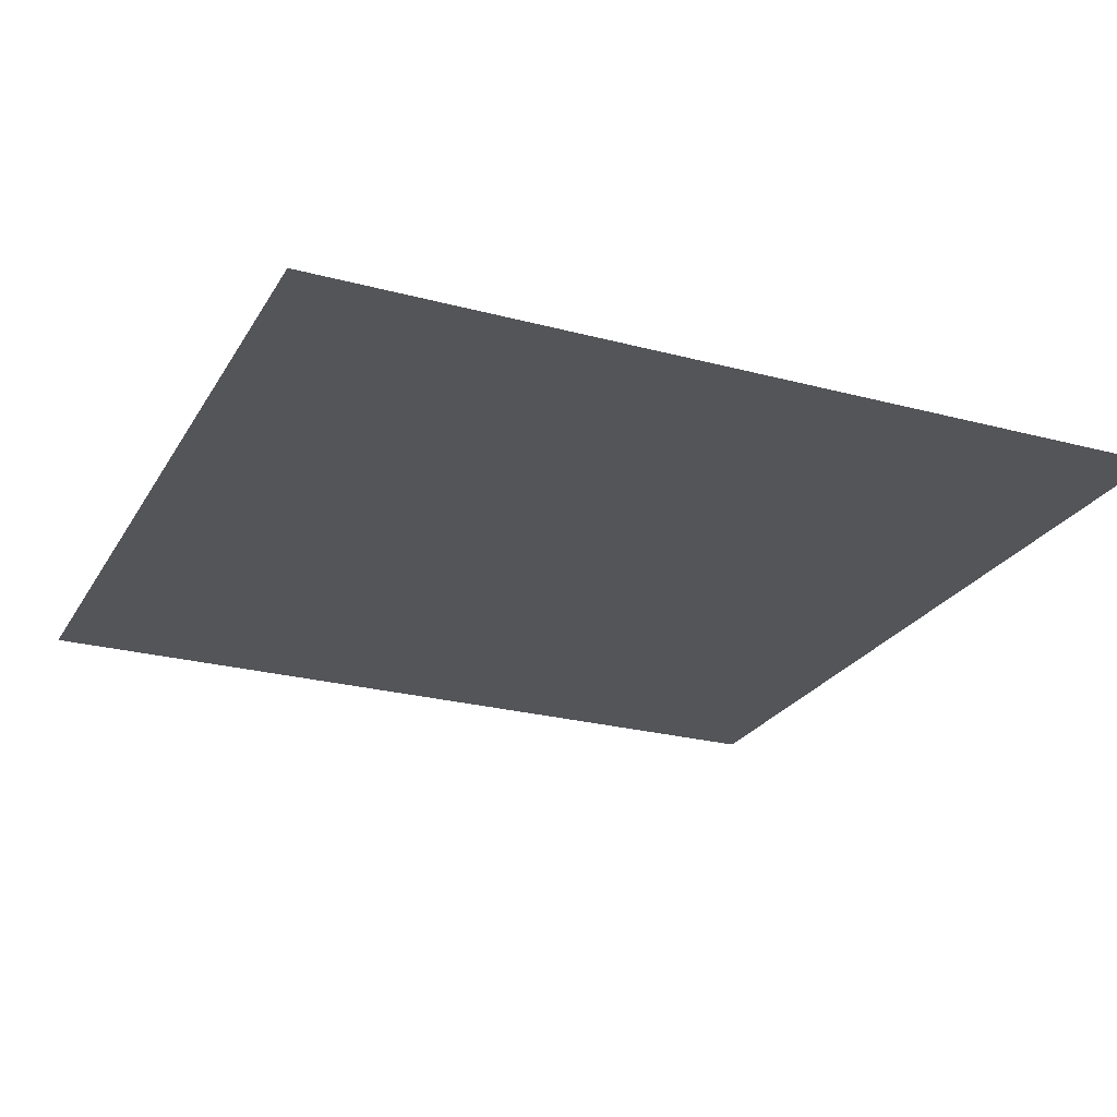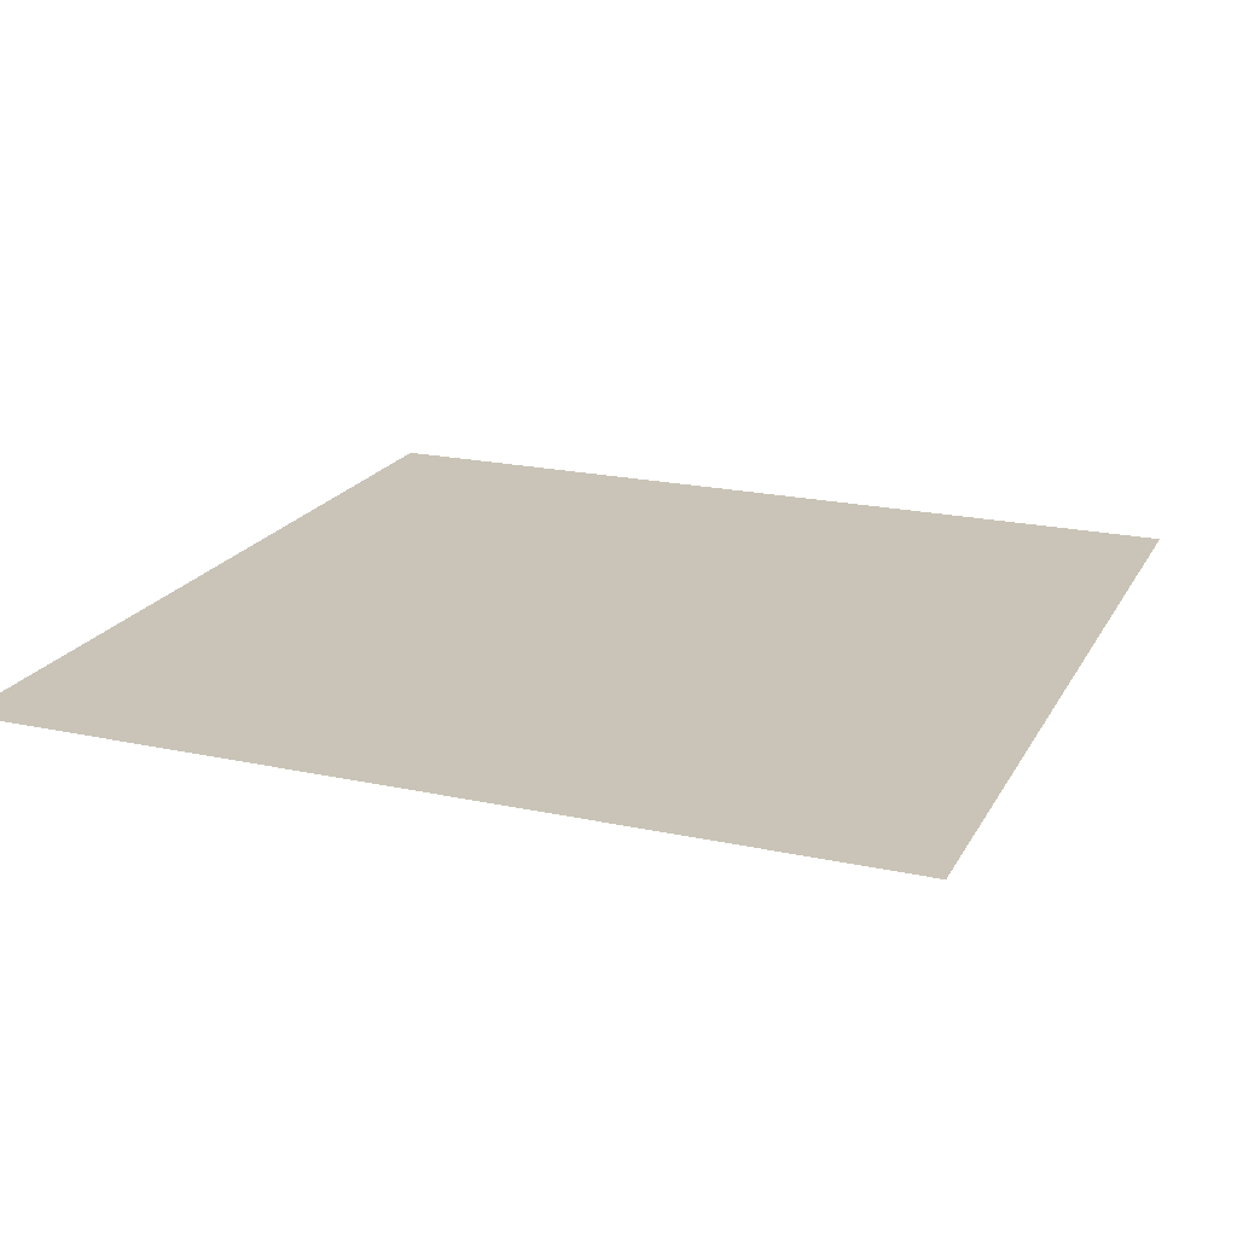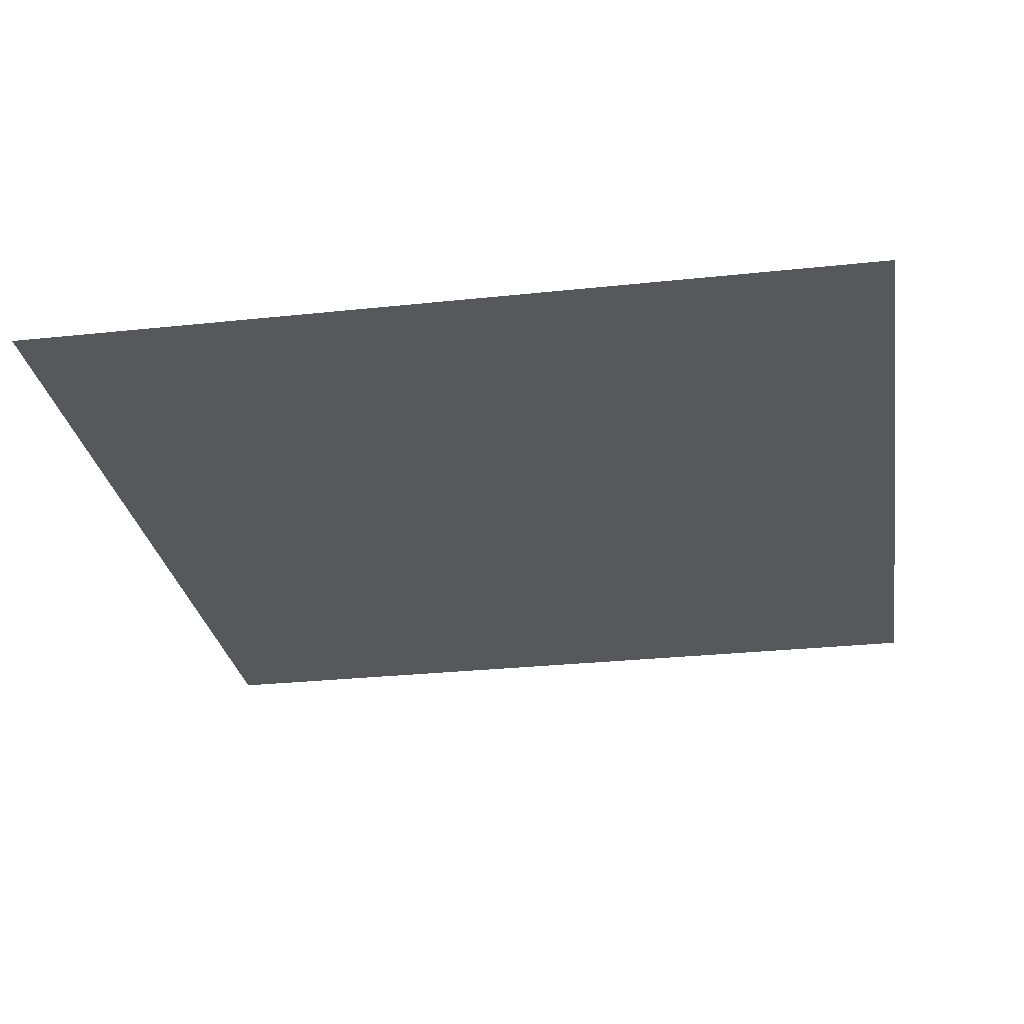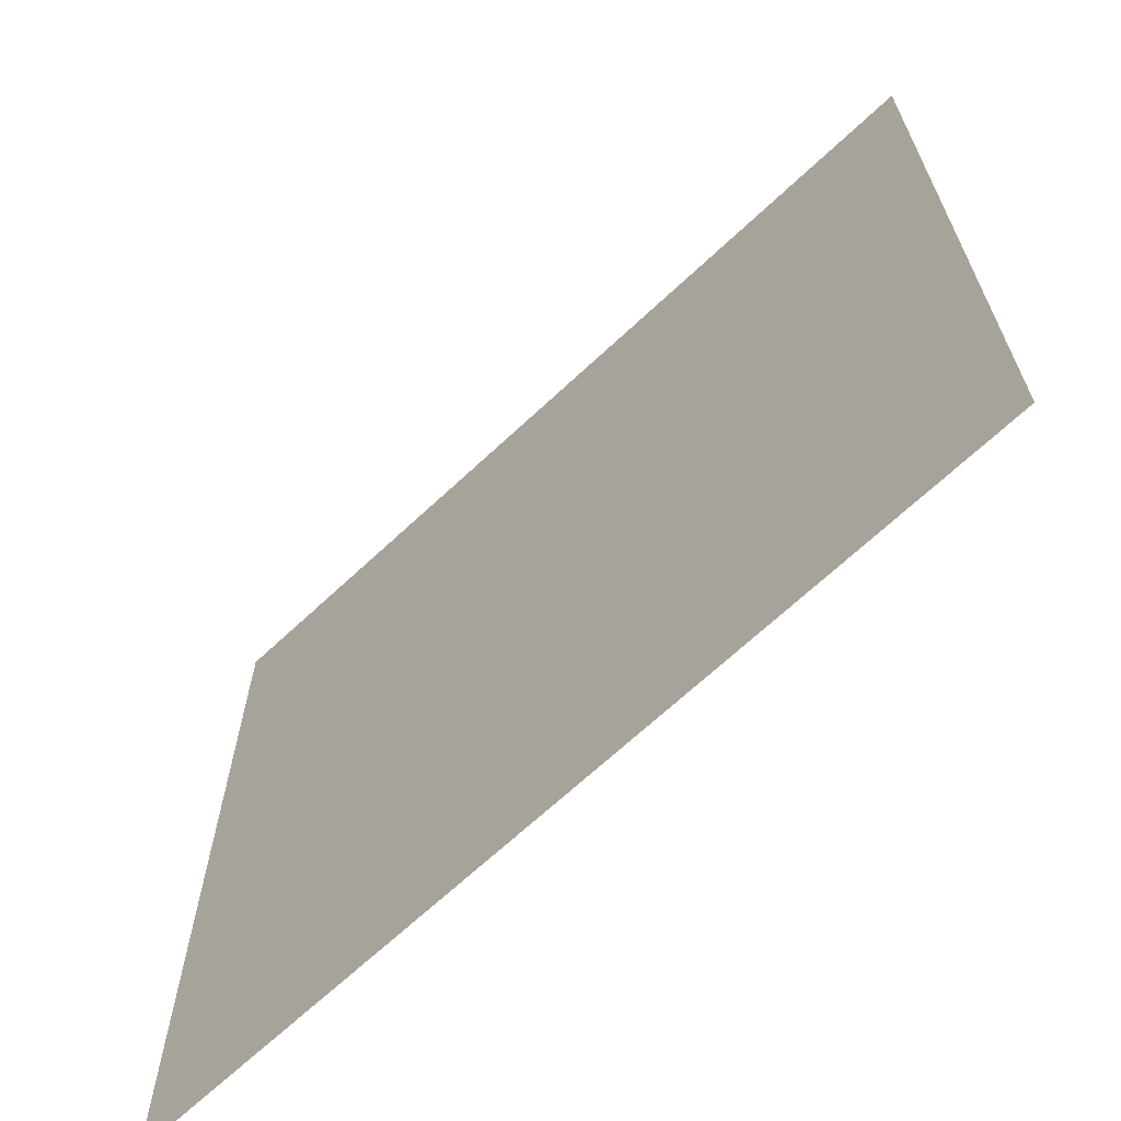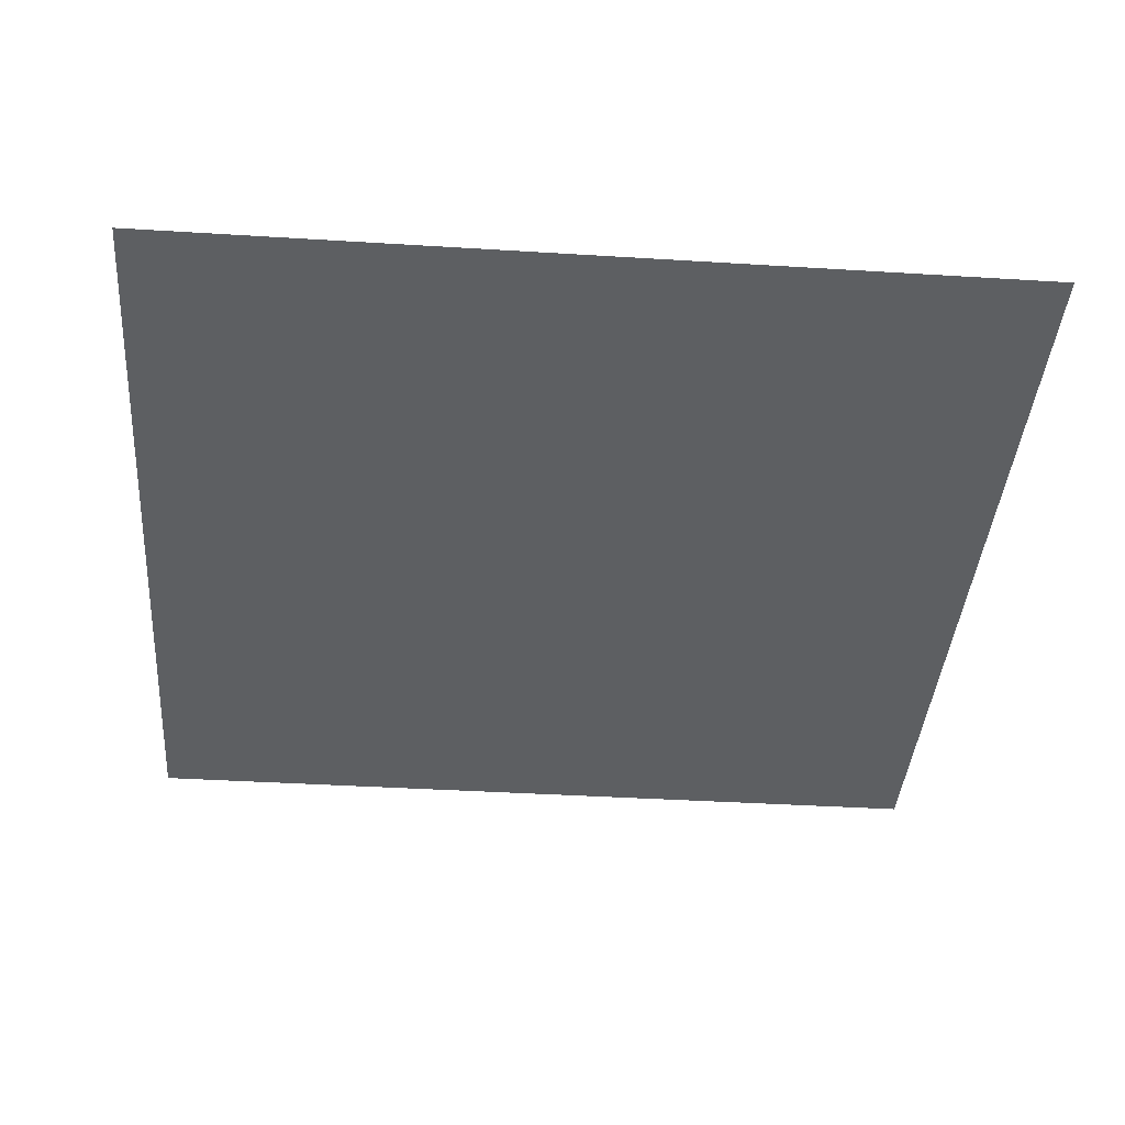
<metadata>
{"format":"obj","ext":"obj","renderer":"f3d","projection":"perspective","resolution":1024,"background":"white","views":[{"elev":-24.7,"azim":-113.7,"up":"+Z"},{"elev":20.0,"azim":-158.2,"up":"+Z"},{"elev":-28.3,"azim":9.2,"up":"+Z"},{"elev":-67.1,"azim":-136.7,"up":"+Y"},{"elev":-39.6,"azim":85.6,"up":"+Z"}]}
</metadata>
<code>
o Grid
v -1 1 0
v -1 0.6 0
v -1 0.2 0
v -1 -0.2 0
v -1 -0.6 0
v -1 -1 0
v -0.6 1 0
v -0.6 0.6 0
v -0.6 0.2 0
v -0.6 -0.2 0
v -0.6 -0.6 0
v -0.6 -1 0
v -0.2 1 0
v -0.2 0.6 0
v -0.2 0.2 0
v -0.2 -0.2 0
v -0.2 -0.6 0
v -0.2 -1 0
v 0.2 1 0
v 0.2 0.6 0
v 0.2 0.2 0
v 0.2 -0.2 0
v 0.2 -0.6 0
v 0.2 -1 0
v 0.6 1 0
v 0.6 0.6 0
v 0.6 0.2 0
v 0.6 -0.2 0
v 0.6 -0.6 0
v 0.6 -1 0
v 1 1 0
v 1 0.6 0
v 1 0.2 0
v 1 -0.2 0
v 1 -0.6 0
v 1 -1 0
f 2 7 1
f 3 8 2
f 4 9 3
f 5 10 4
f 6 11 5
f 8 13 7
f 9 14 8
f 10 15 9
f 11 16 10
f 12 17 11
f 14 19 13
f 15 20 14
f 16 21 15
f 17 22 16
f 18 23 17
f 20 25 19
f 21 26 20
f 22 27 21
f 23 28 22
f 24 29 23
f 26 31 25
f 27 32 26
f 28 33 27
f 29 34 28
f 30 35 29
f 2 8 7
f 3 9 8
f 4 10 9
f 5 11 10
f 6 12 11
f 8 14 13
f 9 15 14
f 10 16 15
f 11 17 16
f 12 18 17
f 14 20 19
f 15 21 20
f 16 22 21
f 17 23 22
f 18 24 23
f 20 26 25
f 21 27 26
f 22 28 27
f 23 29 28
f 24 30 29
f 26 32 31
f 27 33 32
f 28 34 33
f 29 35 34
f 30 36 35

</code>
